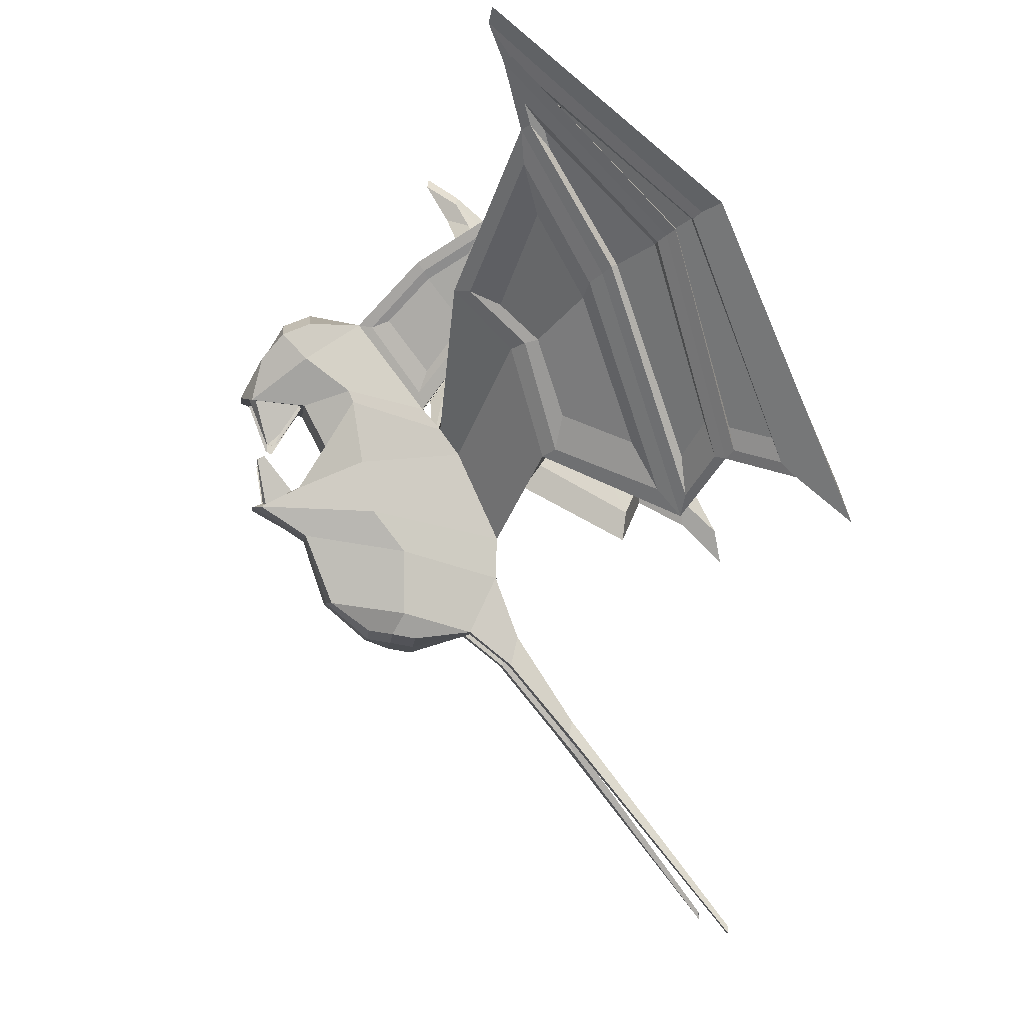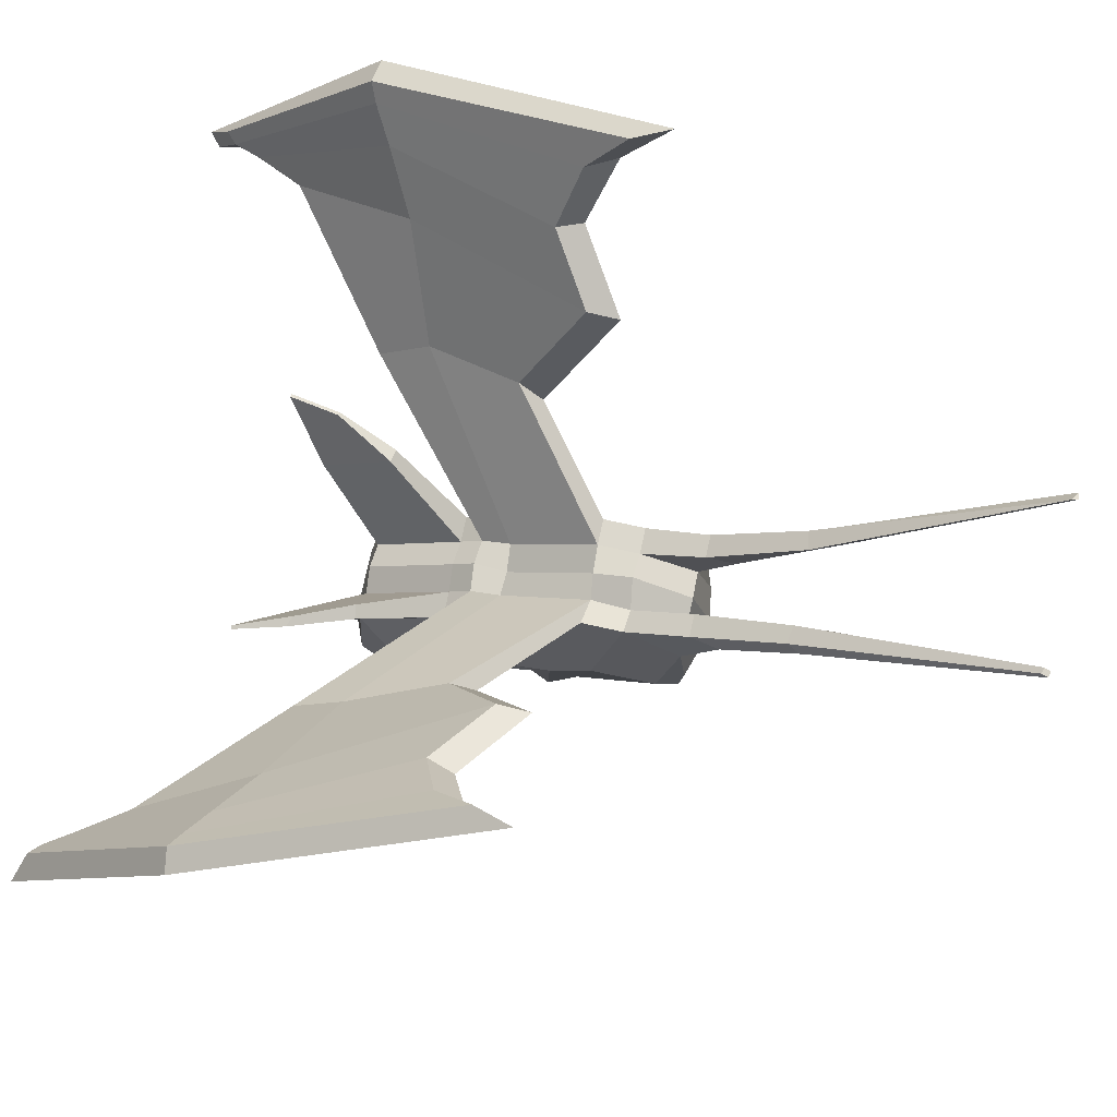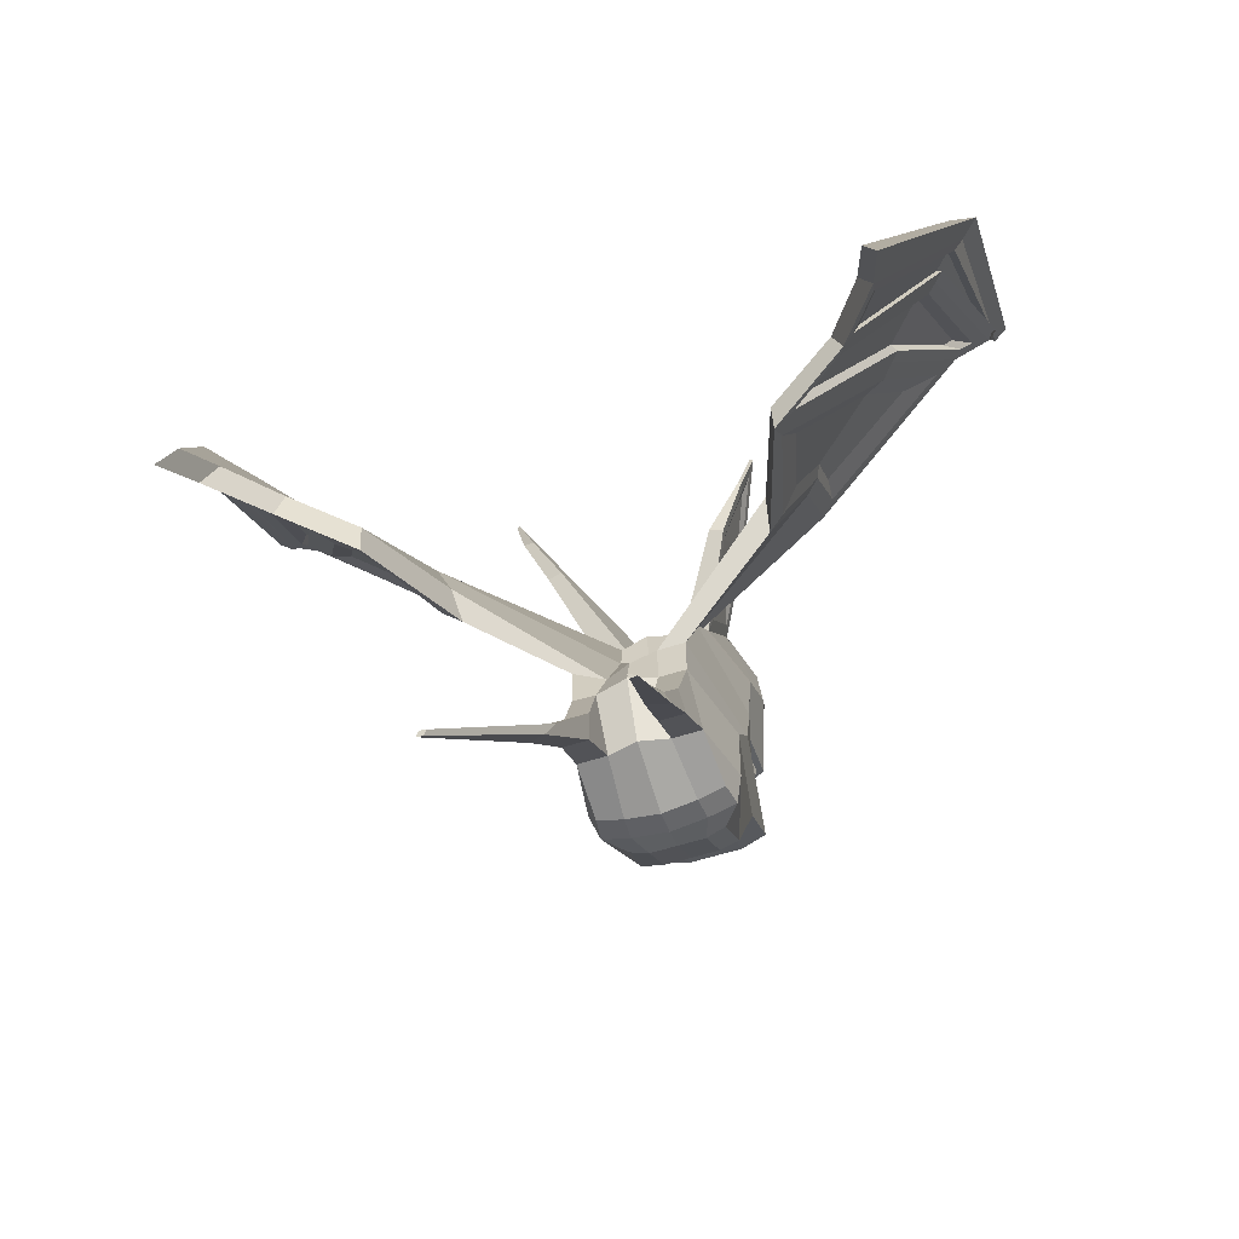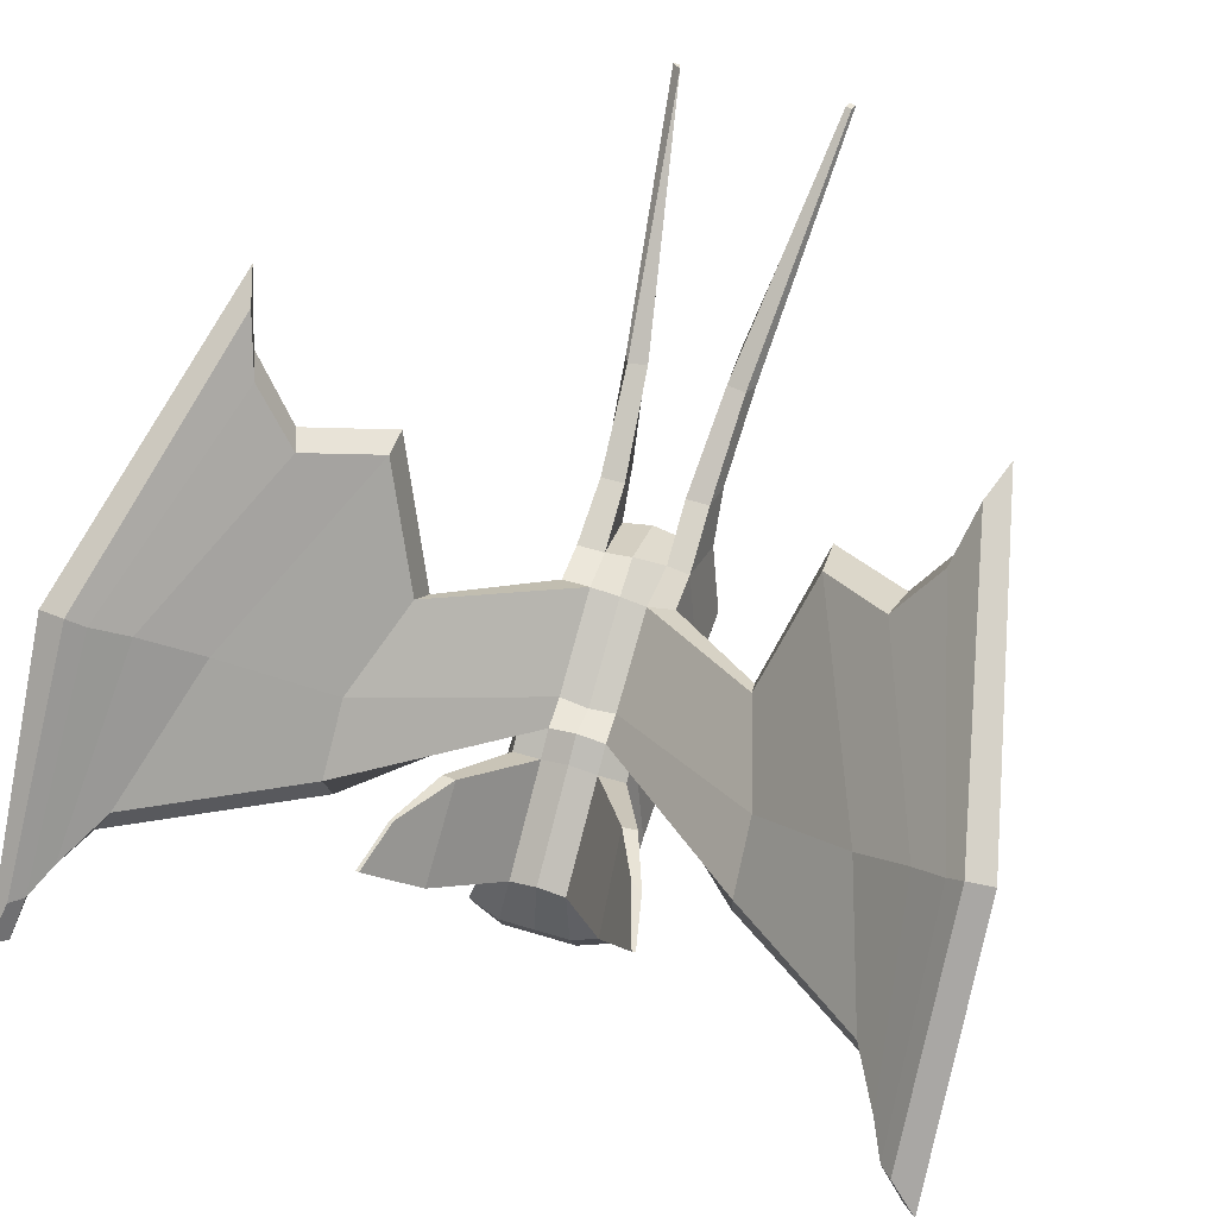
<metadata>
{"format":"obj","ext":"obj","renderer":"f3d","projection":"perspective","resolution":1024,"background":"white","views":[{"elev":-4.2,"azim":-96.3,"up":"+Y"},{"elev":72.6,"azim":-78.0,"up":"+Z"},{"elev":-57.7,"azim":18.5,"up":"+Y"},{"elev":53.8,"azim":-161.6,"up":"+Z"}]}
</metadata>
<code>
o Plane
v -0.7598 1.62 1.879
v -0.6649 1.659 0.01273
v -0.6637 1.775 -0.6573
v -0.7492 0.9298 2.431
v -0.6151 0.3632 -0.09526
v -0.7625 -0.3523 3.02
v -0.6128 0.1562 -0.4822
v -0.7625 -0.948 3
v -0.7555 -0.3244 0.1199
v -0.83 -1.773 2.605
v -0.6589 -1.335 0.5198
v -0.8533 -1.87 1.772
v -0.6451 -1.749 1.084
v -0.7546 2.361 -0.5538
v -0.962 2.868 0.1572
v -1.014 1.853 0.7483
v -1.013 2.336 0.104
v -1.015 0.7797 0.9555
v -1.016 0.03485 1.13
v -1.017 -0.5644 1.594
v -1.017 -1.496 1.599
v -0.9036 -1.809 1.427
v -0.946 2.703 -0.2473
v -0.3743 2.361 -0.553
v -0.4666 1.779 -0.7476
v -0.5561 1.622 0.039
v -0.5152 0.3415 -0.08539
v -0.4788 3.06 0.1742
v -0.4153 -1.773 2.606
v -0.4412 -0.9832 3.014
v -0.3751 -0.3244 0.1209
v -0.3759 -1.329 0.4443
v -0.3598 -0.4102 2.833
v -0.3753 0.8731 2.213
v -0.3777 -1.871 1.074
v -0.4826 -1.992 1.763
v -0.5155 0.1806 -0.5269
v -0.5059 2.895 -0.2305
v -0.5074 -1.931 1.418
v -0.8065 2.852 1.106
v -0.8071 1.869 1.824
v -0.3774 2.891 0.9093
v -0.3793 1.62 1.88
v -1.316 3.771 1.758
v -1.263 2.717 2.694
v -1.124 3.81 1.796
v -1.071 2.756 2.732
v -1.654 4.096 2.608
v -1.555 3.611 2.676
v -1.72 4.359 2.733
v -1.448 3.537 2.874
v -0.7572 2.89 0.9086
v -1.311 3.647 1.858
v -1.237 2.785 2.548
v -1.767 4.349 2.724
v -1.601 3.602 2.832
v -1.255 3.535 1.926
v -1.198 2.878 2.452
v -0.8772 2.945 1.357
v -0.8868 2.184 1.936
v -1.517 3.878 2.498
v -1.441 3.508 2.55
v -0.7408 -1.848 3.339
v -0.7995 -2.273 3.232
v -0.4409 -2.273 3.232
v -0.4116 -1.848 3.339
v -0.802 -3.125 4.163
v -0.8853 -3.326 4.105
v -0.5818 -3.686 4.393
v -0.5361 -3.171 4.167
v -1.199 -6.191 6.47
v -1.23 -6.28 6.459
v -1.137 -6.296 6.46
v -1.114 -6.206 6.472
v -0.7655 1.307 2.151
v -0.7563 1.031 0.4077
v -1.014 1.684 0.8138
v -0.38 1.302 2.14
v -0.3762 1.031 0.4085
v -2.764 2.366 3.219
v -2.351 0.8644 3.712
v -2.178 1.138 3.872
v -2.612 2.511 3.427
v -2.781 3.102 2.419
v -2.631 3.268 2.657
v -2.75 0.2609 5.152
v -2.733 0.3417 5.545
v -3.979 3.203 4.351
v -4.532 4.596 2.999
v -4.589 4.931 3.268
v -3.675 1.001 5.943
v -4.715 3.593 5.017
v -5.006 5.661 2.993
v -5.331 3.718 5.213
v -4.381 0.5155 6.613
v -4.224 0.7512 6.74
v -5.14 3.827 5.37
v -5.383 5.763 2.783
v -5.218 6.088 2.778
v -5.709 3.872 5.537
v -4.631 -0.3318 7.54
v -4.435 0.2133 7.396
v -5.355 3.927 5.573
v -5.741 6.438 2.438
v -5.377 6.243 2.803
v -2.593 3.143 2.207
v -2.576 2.302 3.038
v -2.119 0.781 3.553
v -3.965 3.061 3.991
v -2.841 2.406 3.398
v -3.687 2.892 3.938
v -2.837 2.907 2.853
v -2.586 1.337 3.792
v -4.082 3.978 3.241
v -2.852 0.931 4.759
v -4.814 5.007 2.93
v -4.127 3.161 4.151
v -2.738 -0.1255 5.491
v -5.434 5.853 2.738
v -4.846 3.49 4.804
v -4.243 3.243 4.26
v -4.931 5.047 3.042
v -3.017 0.1578 5.515
v -5.09 5.309 2.944
v -3.712 0.6531 5.812
v -4.677 3.488 4.803
v -4.177 3.283 4.351
v -4.733 4.782 3.33
v -3.218 0.7096 5.423
v -4.865 4.997 3.248
v -3.769 1.127 5.656
v -5.307 5.8 2.64
v -4.976 3.555 4.91
v -3.809 0.6131 5.946
v -5.555 6.271 2.405
v -5.459 3.791 5.308
v -4.42 0.3046 6.818
v -5.102 3.617 5.013
v -3.974 0.7163 6.031
v -5.239 3.739 5.206
v -5.032 3.648 5.025
v -5.32 5.657 2.967
v -4.042 1.031 5.954
v -5.277 5.575 3.009
v -4.405 0.8524 6.481
v -0.7539 0.1133 -0.5495
v -0.7553 0.3986 0.01358
v -0.3752 0.3987 0.01437
v -0.3732 0.1244 -0.6828
v -0.6622 0.8309 -0.6107
v -0.6628 0.8845 -0.5106
v -0.637 0.8788 -0.508
v -0.6371 0.8372 -0.6223
v -0.7563 1.649 0.08576
v -0.672 1.736 -0.7023
v -0.3766 1.649 0.08642
v -0.3745 1.797 -0.8729
v -0.5899 1.062 -0.3961
v -0.5897 1.075 -0.469
v -0.699 1.03 -0.3557
v -0.5682 1.075 -0.4789
v 0.000572 1.65 1.975
v 0.002071 1.649 0.08612
v 0.001594 2.921 1.004
v 0.003176 1.798 -0.8732
v -0.002672 0.8617 2.143
v 0.002728 0.3996 0.01358
v -0.01389 -0.3695 2.954
v 0.003742 0.1255 -0.6837
v -0.0007 -0.9184 3.095
v 0.002833 -0.3234 0.1199
v -0.000329 -1.781 2.703
v 0.002405 -1.328 0.4432
v 0.000677 -2.07 1.755
v 0.001537 -1.87 1.073
v 0.002501 3.061 0.1743
v 0.003159 2.362 -0.5533
v 0.7613 1.62 1.879
v 0.6695 1.66 0.01193
v 0.6695 1.776 -0.6582
v 0.7596 0.935 2.438
v 0.6211 0.3651 -0.09721
v 0.7613 -0.3523 3.019
v 0.6198 0.1582 -0.4843
v 0.7613 -0.9478 2.998
v 0.7613 -0.3225 0.1179
v 0.8295 -1.772 2.604
v 0.6636 -1.334 0.5172
v 0.8546 -1.869 1.77
v 0.6482 -1.747 1.081
v 0.7613 2.363 -0.5544
v 0.9676 2.869 0.1574
v 0.001099 -2.009 1.411
v 0.002955 2.896 -0.2304
v 1.019 1.855 0.7486
v 1.019 2.338 0.104
v 1.019 0.7814 0.9547
v 1.019 0.03655 1.128
v 1.019 -0.563 1.592
v 1.019 -1.495 1.597
v 0.9058 -1.808 1.425
v 0.9526 2.704 -0.2474
v 0.3808 2.363 -0.5544
v 0.4725 1.78 -0.7488
v 0.4725 1.663 0.01246
v 0.5211 0.3433 -0.08755
v 0.4839 3.062 0.1733
v 0.4149 -1.772 2.604
v 0.3808 -0.9478 2.998
v 0.3808 -0.3225 0.1179
v 0.3808 -1.327 0.441
v 0.3808 -0.3523 3.019
v 0.3762 0.8895 2.268
v 0.3808 -1.869 1.071
v 0.4839 -1.991 1.76
v 0.5226 0.1827 -0.5292
v 0.5121 2.897 -0.2314
v 0.5095 -1.93 1.415
v 0.8189 2.875 1.112
v 0.8291 1.875 1.872
v 0.3808 2.892 0.9083
v 0.3808 1.62 1.879
v 1.318 3.772 1.76
v 1.261 2.717 2.696
v 1.126 3.811 1.797
v 1.069 2.756 2.733
v 1.653 4.097 2.611
v 1.553 3.612 2.679
v 1.719 4.36 2.736
v 1.552 3.613 2.844
v 0.7613 2.892 0.9083
v 1.312 3.648 1.86
v 1.235 2.785 2.55
v 1.766 4.35 2.727
v 1.599 3.603 2.835
v 1.256 3.536 1.928
v 1.198 2.879 2.454
v 0.8801 2.947 1.358
v 0.8879 2.185 1.937
v 1.516 3.879 2.5
v 1.44 3.509 2.552
v 0.739 -1.848 3.337
v 0.798 -2.272 3.23
v 0.4394 -2.272 3.23
v 0.4099 -1.848 3.337
v 0.799 -3.125 4.161
v 0.8824 -3.326 4.103
v 0.6446 -3.653 4.393
v 0.5331 -3.171 4.165
v 1.111 -6.233 6.459
v 1.223 -6.281 6.457
v 1.131 -6.297 6.459
v 1.107 -6.206 6.47
v 0.00023 1.332 2.235
v 0.002171 1.032 0.4078
v 0.7613 1.302 2.139
v 0.7613 1.032 0.4064
v 1.019 1.685 0.814
v 0.3808 1.302 2.139
v 0.3808 1.032 0.4064
v 2.747 2.365 3.263
v 2.334 0.8599 3.739
v 2.159 1.131 3.896
v 2.594 2.506 3.465
v 2.773 3.104 2.465
v 2.624 3.27 2.702
v 2.722 0.2488 5.171
v 2.693 0.3187 5.556
v 4.006 3.057 4.423
v 4.553 4.562 3.084
v 4.639 4.868 3.375
v 3.624 0.9325 5.95
v 4.721 3.475 5.082
v 5.063 5.602 3.112
v 5.311 3.689 5.27
v 4.329 0.4486 6.622
v 4.171 0.6757 6.749
v 5.135 3.735 5.433
v 5.436 5.705 2.9
v 5.287 6.026 2.908
v 5.699 3.78 5.599
v 4.563 -0.4188 7.534
v 4.374 0.1297 7.398
v 5.349 3.835 5.636
v 5.618 6.525 2.442
v 5.449 6.177 2.937
v 2.576 3.125 2.217
v 2.559 2.304 3.091
v 2.104 0.7766 3.574
v 3.943 3.067 4.039
v 2.823 2.409 3.438
v 3.664 2.9 3.983
v 2.821 2.907 2.899
v 2.571 1.334 3.831
v 4.078 3.965 3.304
v 2.829 0.9238 4.787
v 4.852 4.959 3.03
v 4.103 3.169 4.199
v 2.701 -0.1434 5.502
v 5.491 5.793 2.859
v 4.822 3.486 4.857
v 4.223 3.241 4.309
v 4.964 4.998 3.139
v 2.981 0.1373 5.529
v 5.128 5.259 3.046
v 3.668 0.613 5.826
v 4.653 3.483 4.855
v 4.155 3.28 4.4
v 4.749 4.744 3.412
v 3.185 0.6898 5.445
v 4.889 4.953 3.338
v 3.733 1.096 5.681
v 5.357 5.751 2.755
v 4.952 3.55 4.964
v 3.762 0.5653 5.957
v 5.425 6.361 2.401
v 5.446 3.728 5.367
v 4.364 0.2327 6.823
v 5.078 3.612 5.068
v 3.928 0.6662 6.044
v 5.215 3.727 5.262
v 5.008 3.643 5.08
v 5.367 5.599 3.079
v 4 0.9842 5.973
v 5.319 5.519 3.117
v 4.358 0.7905 6.496
v 0.7613 0.1154 -0.5513
v 0.7613 0.4005 0.01192
v 0.3808 0.4005 0.01192
v 0.3808 0.1265 -0.6855
v 0.6693 0.8329 -0.6123
v 0.6696 0.8864 -0.5122
v 0.6438 0.8808 -0.5097
v 0.6442 0.8392 -0.6239
v 0.7613 1.65 0.08511
v 0.7613 1.785 -0.7004
v 0.3808 1.65 0.08511
v 0.3808 1.799 -0.8743
v 0.4979 1.018 -0.3959
v 0.5946 1.076 -0.4701
v 0.5732 1.064 -0.397
v 0.5732 1.077 -0.4799
f 147 146 19 18
f 146 9 20 19
f 9 11 21 20
f 11 13 22 21
f 52 15 23 17
f 36 12 22 39
f 24 14 23 38
f 16 17 155 154
f 77 18 4 75
f 18 19 6 4
f 19 20 8 6
f 20 21 10 8
f 21 22 12 10
f 17 23 14 155
f 157 155 14 24
f 79 76 154 156
f 28 15 52 42
f 29 65 64 10
f 32 11 9 31
f 75 106 85 78
f 39 22 13 35
f 7 150 153 37
f 26 160 161 25
f 29 10 12 36
f 35 13 11 32
f 33 6 8 30
f 38 23 15 28
f 31 9 146 149
f 6 108 107 4
f 76 147 18 77
f 1 52 17 16
f 254 78 34 166
f 171 31 149 169
f 194 38 28 176
f 168 33 30 170
f 175 35 32 173
f 172 29 36 174
f 163 156 157 165
f 169 149 148 167
f 193 39 35 175
f 166 34 33 168
f 173 32 31 171
f 164 42 43 162
f 170 30 29 172
f 176 28 42 164
f 255 79 156 163
f 165 157 24 177
f 177 24 38 194
f 174 36 39 193
f 42 46 47 43
f 44 55 50 46
f 52 44 46 42
f 43 47 45 1
f 48 61 62 49
f 50 55 56 51
f 47 51 56 45
f 49 62 58 54
f 46 50 51 47
f 40 52 1 41
f 53 44 52 40
f 41 1 45 54
f 49 56 55 48
f 48 55 44 53
f 54 45 56 49
f 60 58 57 59
f 58 62 61 57
f 40 59 57 53
f 53 57 61 48
f 54 58 60 41
f 41 60 59 40
f 66 70 69 65
f 30 66 65 29
f 10 64 63 8
f 8 63 66 30
f 67 71 74 70
f 65 69 68 64
f 63 67 70 66
f 64 68 67 63
f 74 71 72 73
f 68 72 71 67
f 70 74 73 69
f 69 73 72 68
f 167 148 79 255
f 162 43 78 254
f 154 76 77 16
f 43 1 75 78
f 148 147 76 79
f 16 77 75 1
f 106 116 90 85
f 109 111 115 86
f 33 82 108 6
f 4 107 106 75
f 34 83 82 33
f 78 85 83 34
f 90 93 92 88
f 83 88 87 82
f 82 87 118 108
f 84 112 114 89
f 85 90 88 83
f 92 97 96 91
f 132 135 99 93
f 116 132 93 90
f 88 92 91 87
f 87 91 134 118
f 137 101 100 136
f 99 105 103 97
f 91 96 137 134
f 93 99 97 92
f 103 100 101 102
f 105 104 100 103
f 135 104 105 99
f 97 103 102 96
f 96 102 101 137
f 136 100 104 135
f 84 106 107 80
f 80 107 108 81
f 109 117 116 89
f 86 118 117 109
f 81 108 118 86
f 89 116 106 84
f 113 115 111 110
f 110 111 114 112
f 81 113 110 80
f 86 115 113 81
f 89 114 111 109
f 80 110 112 84
f 122 116 117 121
f 121 117 118 123
f 124 132 116 122
f 120 133 132 124
f 125 134 133 120
f 123 118 134 125
f 123 129 127 121
f 124 130 126 120
f 127 126 130 128
f 129 131 126 127
f 120 126 131 125
f 122 128 130 124
f 121 127 128 122
f 125 131 129 123
f 119 132 133 138
f 138 133 134 139
f 94 136 135 98
f 95 137 136 94
f 98 135 132 119
f 139 134 137 95
f 95 145 143 139
f 138 141 142 119
f 141 140 144 142
f 143 145 140 141
f 94 140 145 95
f 139 143 141 138
f 119 142 144 98
f 98 144 140 94
f 7 146 147 5
f 5 147 148 27
f 37 149 146 7
f 27 148 149 37
f 153 150 151 152
f 5 151 150 7
f 37 153 152 27
f 27 152 151 5
f 2 154 155 3
f 26 156 154 2
f 3 155 157 25
f 25 157 156 26
f 160 158 159 161
f 2 158 160 26
f 25 161 159 3
f 3 159 158 2
f 328 197 198 327
f 327 198 199 186
f 186 199 200 188
f 188 200 201 190
f 231 196 202 192
f 215 218 201 189
f 203 217 202 191
f 195 335 336 196
f 258 256 181 197
f 197 181 183 198
f 198 183 185 199
f 199 185 187 200
f 200 187 189 201
f 196 336 191 202
f 338 203 191 336
f 260 337 335 257
f 207 221 231 192
f 208 187 243 244
f 211 210 186 188
f 256 259 266 287
f 218 214 190 201
f 184 216 334 331
f 205 204 342 341
f 208 215 189 187
f 214 211 188 190
f 212 209 185 183
f 217 207 192 202
f 210 330 327 186
f 183 181 288 289
f 257 258 197 328
f 178 195 196 231
f 254 166 213 259
f 171 169 330 210
f 194 176 207 217
f 168 170 209 212
f 175 173 211 214
f 172 174 215 208
f 163 165 338 337
f 169 167 329 330
f 193 175 214 218
f 166 168 212 213
f 173 171 210 211
f 164 162 222 221
f 170 172 208 209
f 176 164 221 207
f 255 163 337 260
f 165 177 203 338
f 177 194 217 203
f 174 193 218 215
f 221 222 226 225
f 223 225 229 234
f 231 221 225 223
f 222 178 224 226
f 227 228 241 240
f 229 230 235 234
f 226 224 235 230
f 228 233 237 241
f 225 226 230 229
f 219 220 178 231
f 232 219 231 223
f 220 233 224 178
f 228 227 234 235
f 227 232 223 234
f 233 228 235 224
f 239 238 236 237
f 237 236 240 241
f 219 232 236 238
f 232 227 240 236
f 233 220 239 237
f 220 219 238 239
f 245 244 248 249
f 209 208 244 245
f 187 185 242 243
f 185 209 245 242
f 246 249 253 250
f 244 243 247 248
f 242 245 249 246
f 243 242 246 247
f 253 252 251 250
f 247 246 250 251
f 249 248 252 253
f 248 247 251 252
f 167 255 260 329
f 162 254 259 222
f 335 195 258 257
f 222 259 256 178
f 329 260 257 328
f 195 178 256 258
f 287 266 271 297
f 290 267 296 292
f 212 183 289 263
f 181 256 287 288
f 213 212 263 264
f 259 213 264 266
f 271 269 273 274
f 264 263 268 269
f 263 289 299 268
f 265 270 295 293
f 266 264 269 271
f 273 272 277 278
f 313 274 280 316
f 297 271 274 313
f 269 268 272 273
f 268 299 315 272
f 318 317 281 282
f 280 278 284 286
f 272 315 318 277
f 274 273 278 280
f 284 283 282 281
f 286 284 281 285
f 316 280 286 285
f 278 277 283 284
f 277 318 282 283
f 317 316 285 281
f 265 261 288 287
f 261 262 289 288
f 290 270 297 298
f 267 290 298 299
f 262 267 299 289
f 270 265 287 297
f 294 291 292 296
f 291 293 295 292
f 262 261 291 294
f 267 262 294 296
f 270 290 292 295
f 261 265 293 291
f 303 302 298 297
f 302 304 299 298
f 305 303 297 313
f 301 305 313 314
f 306 301 314 315
f 304 306 315 299
f 304 302 308 310
f 305 301 307 311
f 308 309 311 307
f 310 308 307 312
f 301 306 312 307
f 303 305 311 309
f 302 303 309 308
f 306 304 310 312
f 300 319 314 313
f 319 320 315 314
f 275 279 316 317
f 276 275 317 318
f 279 300 313 316
f 320 276 318 315
f 276 320 324 326
f 319 300 323 322
f 322 323 325 321
f 324 322 321 326
f 275 276 326 321
f 320 319 322 324
f 300 279 325 323
f 279 275 321 325
f 184 182 328 327
f 182 206 329 328
f 216 184 327 330
f 206 216 330 329
f 334 333 332 331
f 182 184 331 332
f 216 206 333 334
f 206 182 332 333
f 179 180 336 335
f 205 179 335 337
f 180 204 338 336
f 204 205 337 338
f 341 342 340 339
f 179 205 341 339
f 204 180 340 342
f 180 179 339 340

</code>
